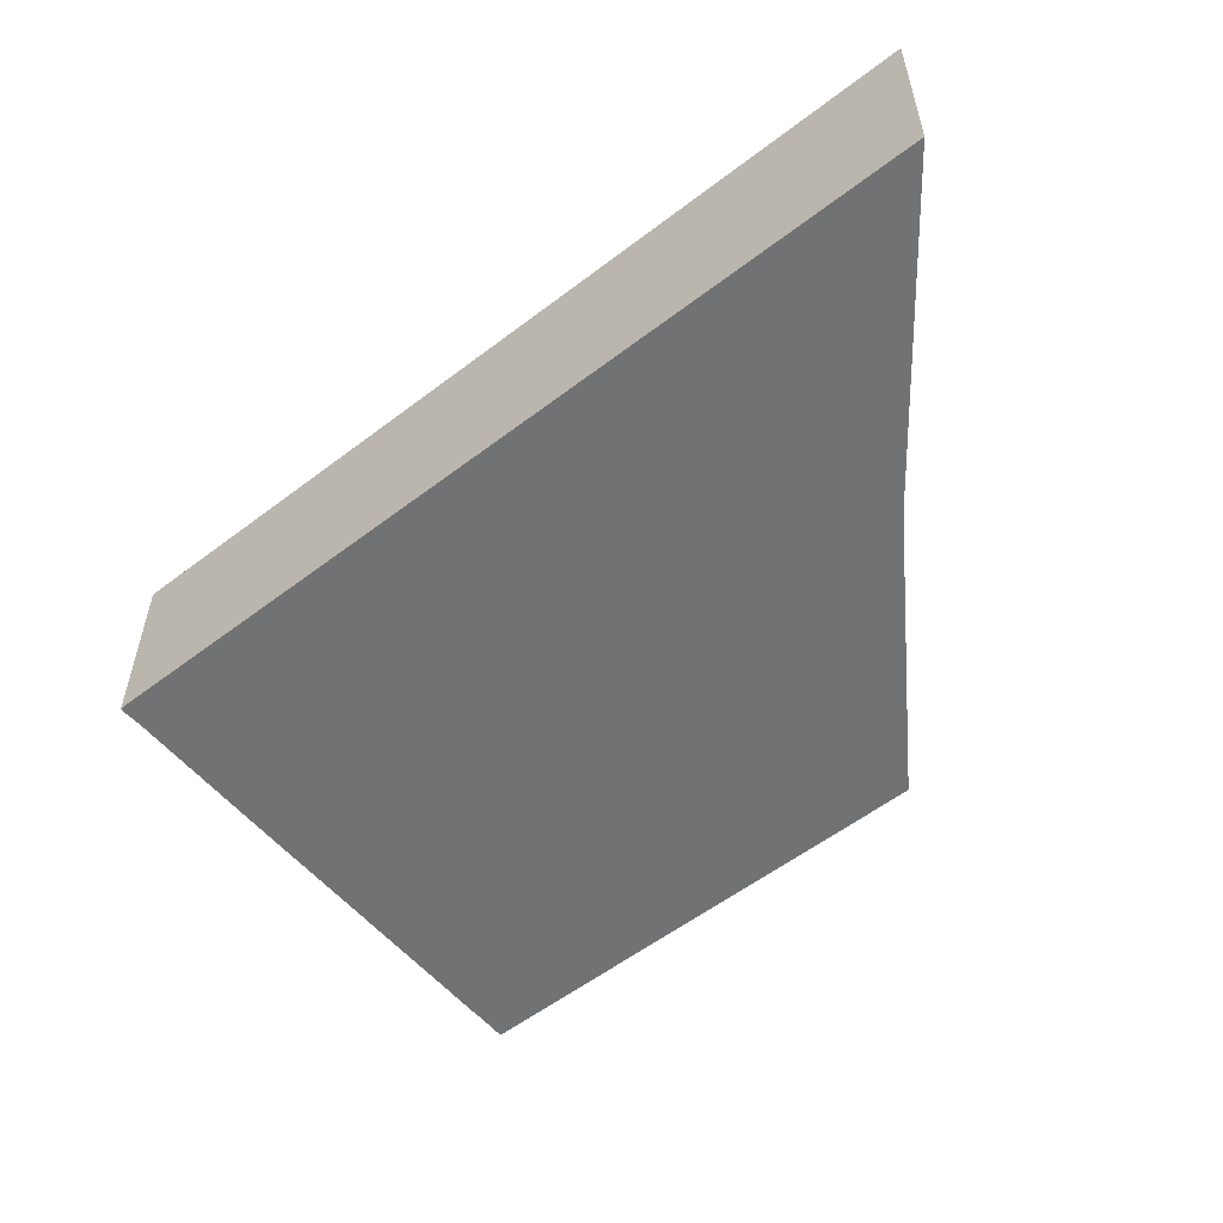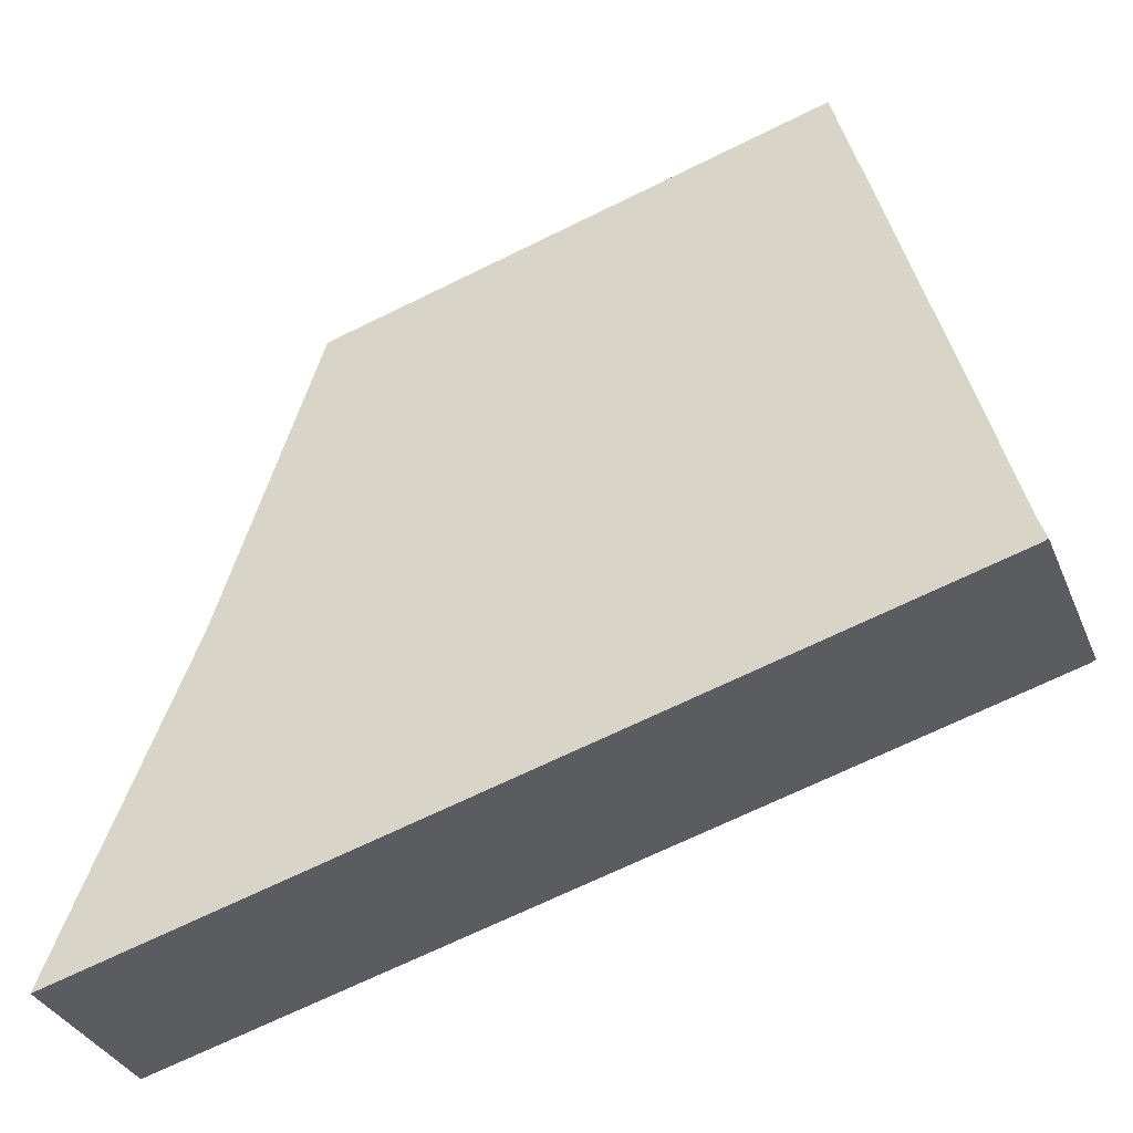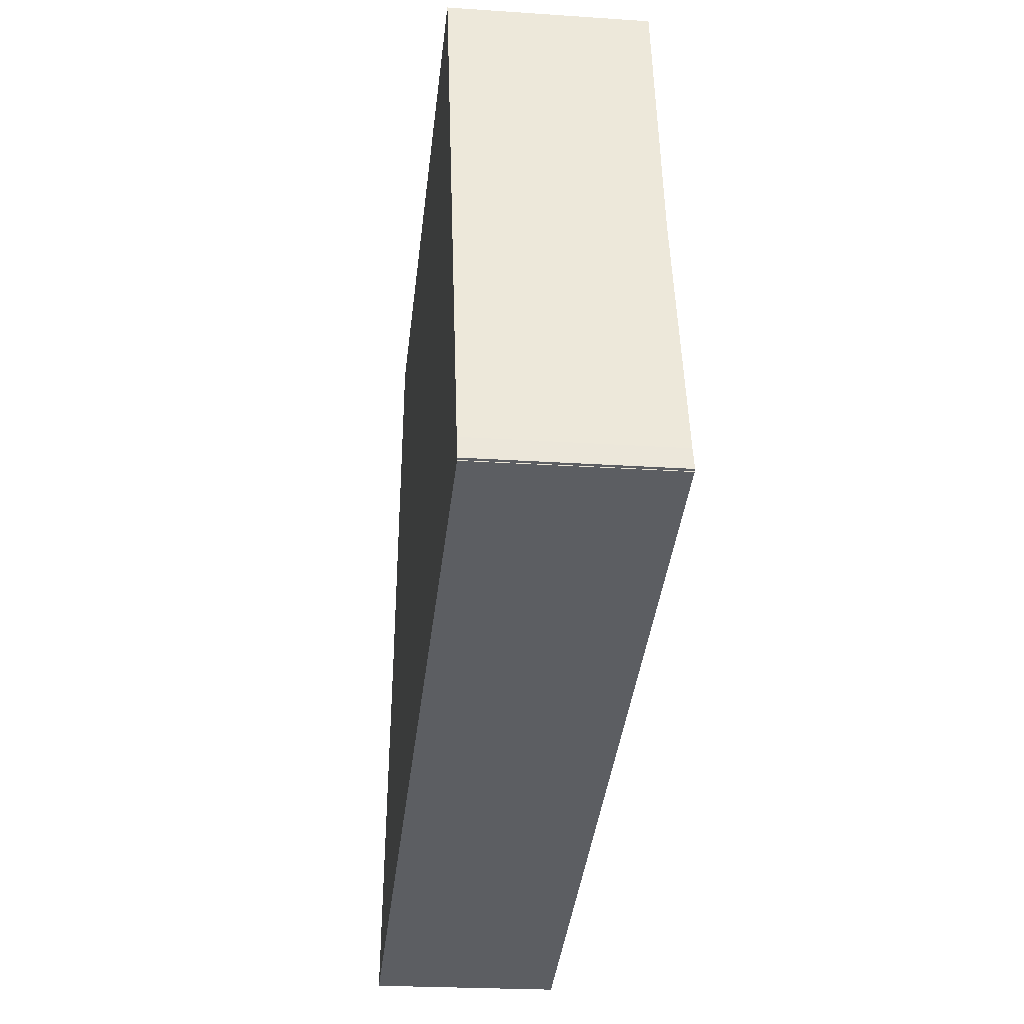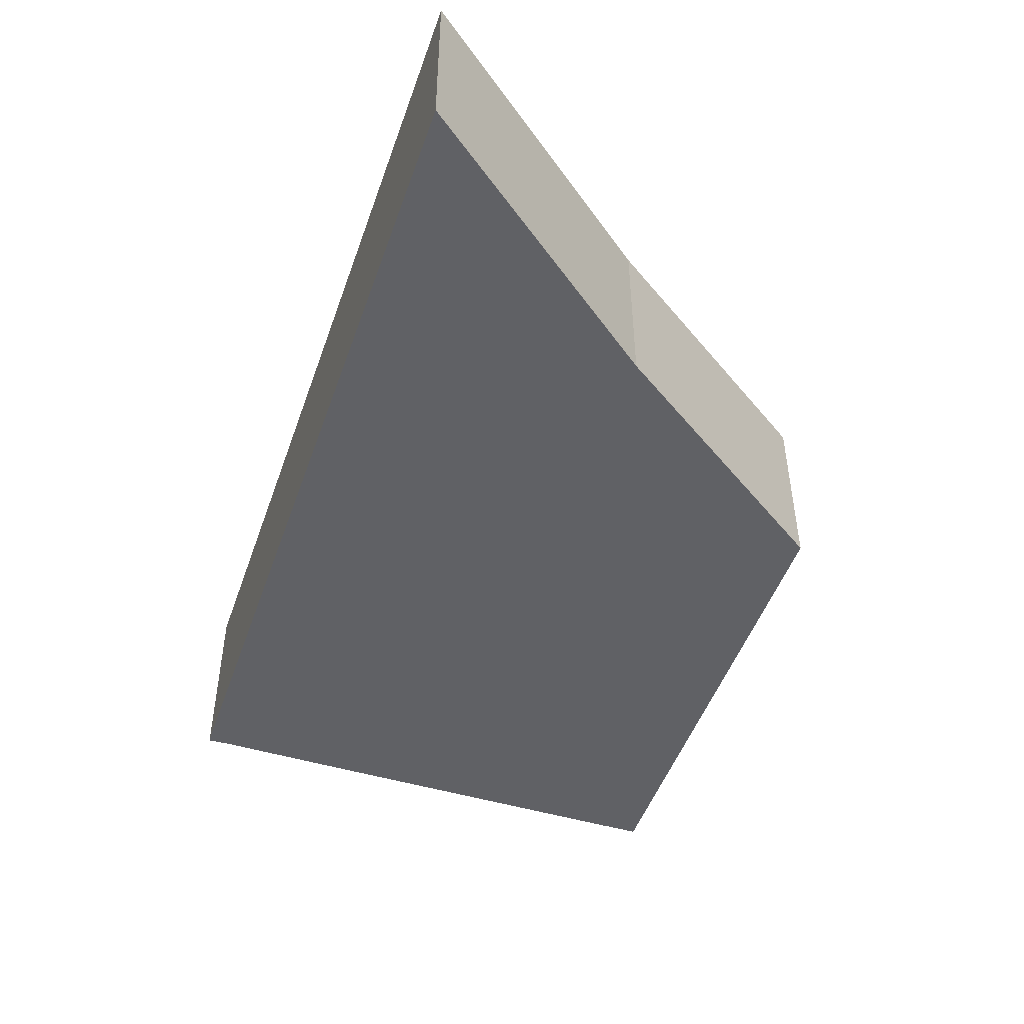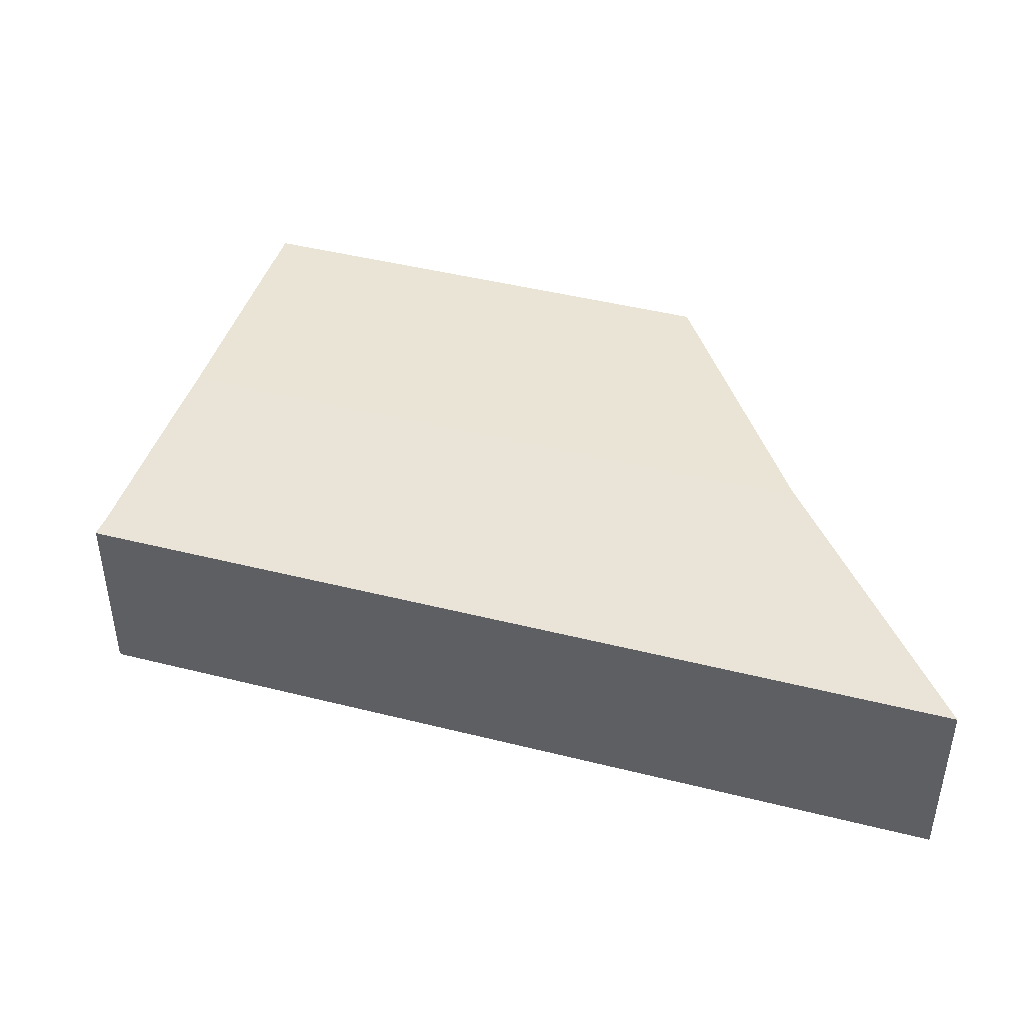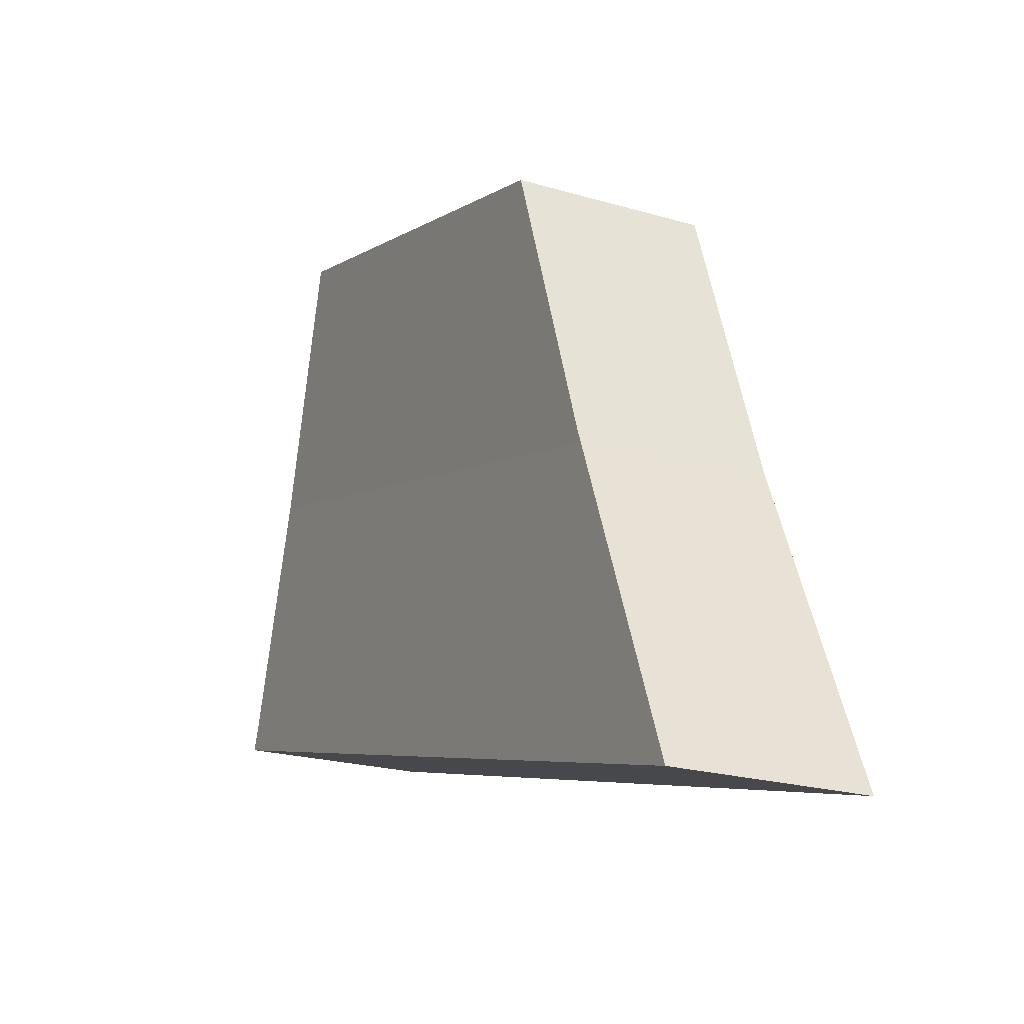
<metadata>
{"format":"obj","ext":"obj","renderer":"f3d","projection":"perspective","resolution":1024,"background":"white","views":[{"elev":-55.4,"azim":-156.5,"up":"+Y"},{"elev":-34.4,"azim":20.8,"up":"+Z"},{"elev":-22.7,"azim":83.3,"up":"+Z"},{"elev":-48.1,"azim":-124.2,"up":"+Y"},{"elev":43.5,"azim":-178.8,"up":"+Y"},{"elev":-22.2,"azim":-117.0,"up":"+Z"}]}
</metadata>
<code>
v  9.806 7.389 24.62
v  5.226 7.293 12.78
v  9.163 7.389 24.44
v  28.5 7.39 29.86
v  28.82 7.379 28.73
v  28.85 7.378 28.61
v  28.86 7.378 28.61
v  31.39 7.29 19.6
v  5.06 7.29 12.37
v  0 7.389 4.524e-16
v  34.15 7.389 9.407
v  34.15 7.389 9.379
v  33.97 7.381 10.26
v  34.26 7.389 9.438
v  32.12 7.315 16.99
v  32.92 7.343 14.11
v  32.54 7.33 15.47
v  0 0 0
v  5.06 -7.577e-16 12.37
v  5.226 -7.825e-16 12.78
v  9.163 -1.497e-15 24.44
v  28.5 -1.828e-15 29.86
v  9.806 -1.508e-15 24.62
v  28.85 -1.752e-15 28.61
v  28.86 -1.752e-15 28.61
v  28.82 -1.76e-15 28.73
v  31.39 -1.2e-15 19.6
v  32.12 -1.04e-15 16.99
v  32.59 7.332 15.3
v  32.54 -9.476e-16 15.47
v  32.59 -9.37e-16 15.3
v  32.92 -8.637e-16 14.11
v  33.97 -6.285e-16 10.26
v  34.26 -5.779e-16 9.438
v  34.15 -5.76e-16 9.407
v  34.15 -5.743e-16 9.379
g defaultobject
f 1 2 3
f 2 1 4
f 2 4 5
f 2 5 6
f 2 6 7
f 2 7 8
f 2 8 9
f 10 11 12
f 11 10 9
f 11 13 14
f 13 11 15
f 15 11 8
f 8 11 9
f 16 15 17
f 15 16 13
f 18 9 10
f 9 18 19
f 9 19 2
f 2 19 20
f 2 21 3
f 21 2 20
f 21 1 3
f 1 21 4
f 4 21 22
f 22 21 23
f 24 7 6
f 7 24 25
f 22 5 4
f 5 22 6
f 6 22 24
f 24 22 26
f 25 8 7
f 8 25 27
f 8 27 15
f 15 27 17
f 17 27 28
f 17 28 29
f 29 28 16
f 16 28 13
f 13 28 30
f 13 30 31
f 13 31 32
f 13 32 33
f 13 34 14
f 34 13 33
f 35 12 11
f 12 35 36
f 34 11 14
f 11 34 35
f 36 10 12
f 10 36 18
f 33 35 34
f 35 18 36
f 18 35 33
f 18 33 32
f 18 32 30
f 18 30 28
f 18 28 27
f 18 27 25
f 18 25 24
f 18 24 26
f 18 26 22
f 18 22 20
f 20 22 23
f 20 23 21
f 18 20 19

</code>
